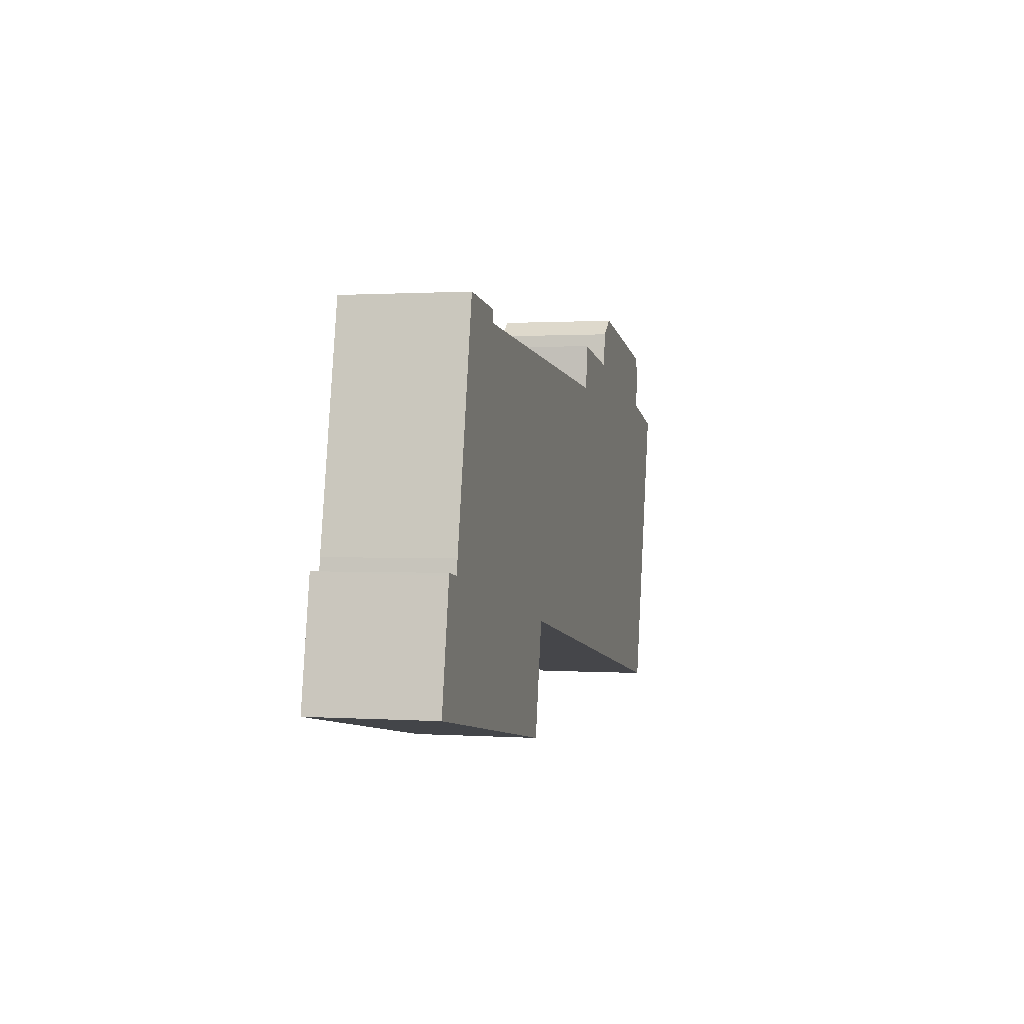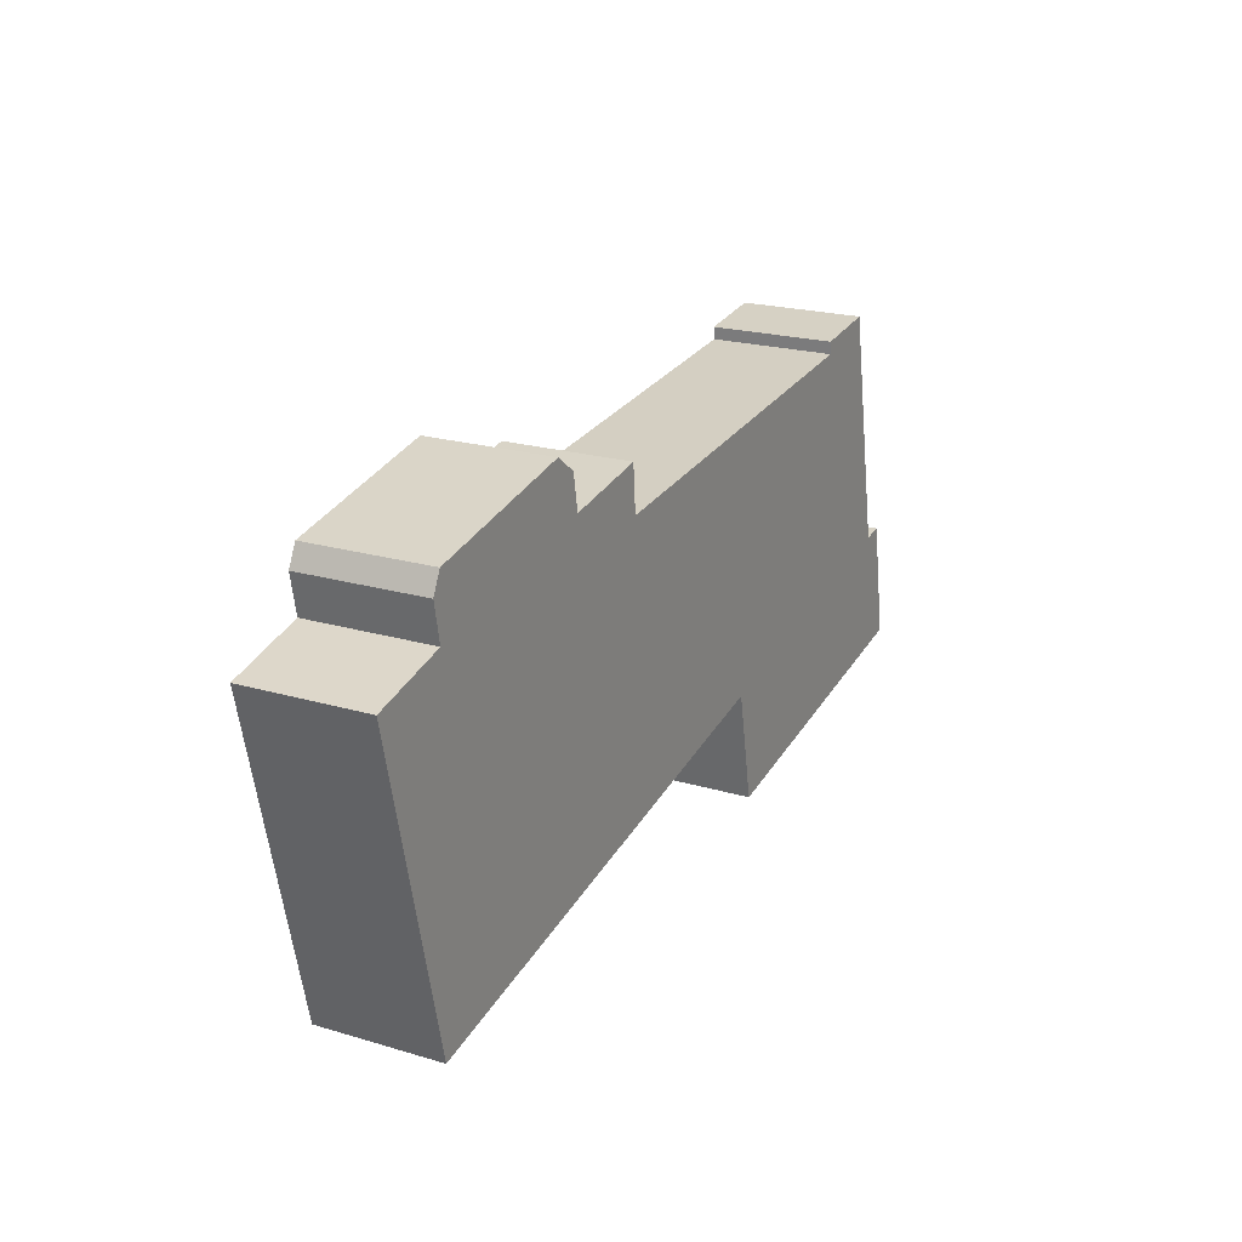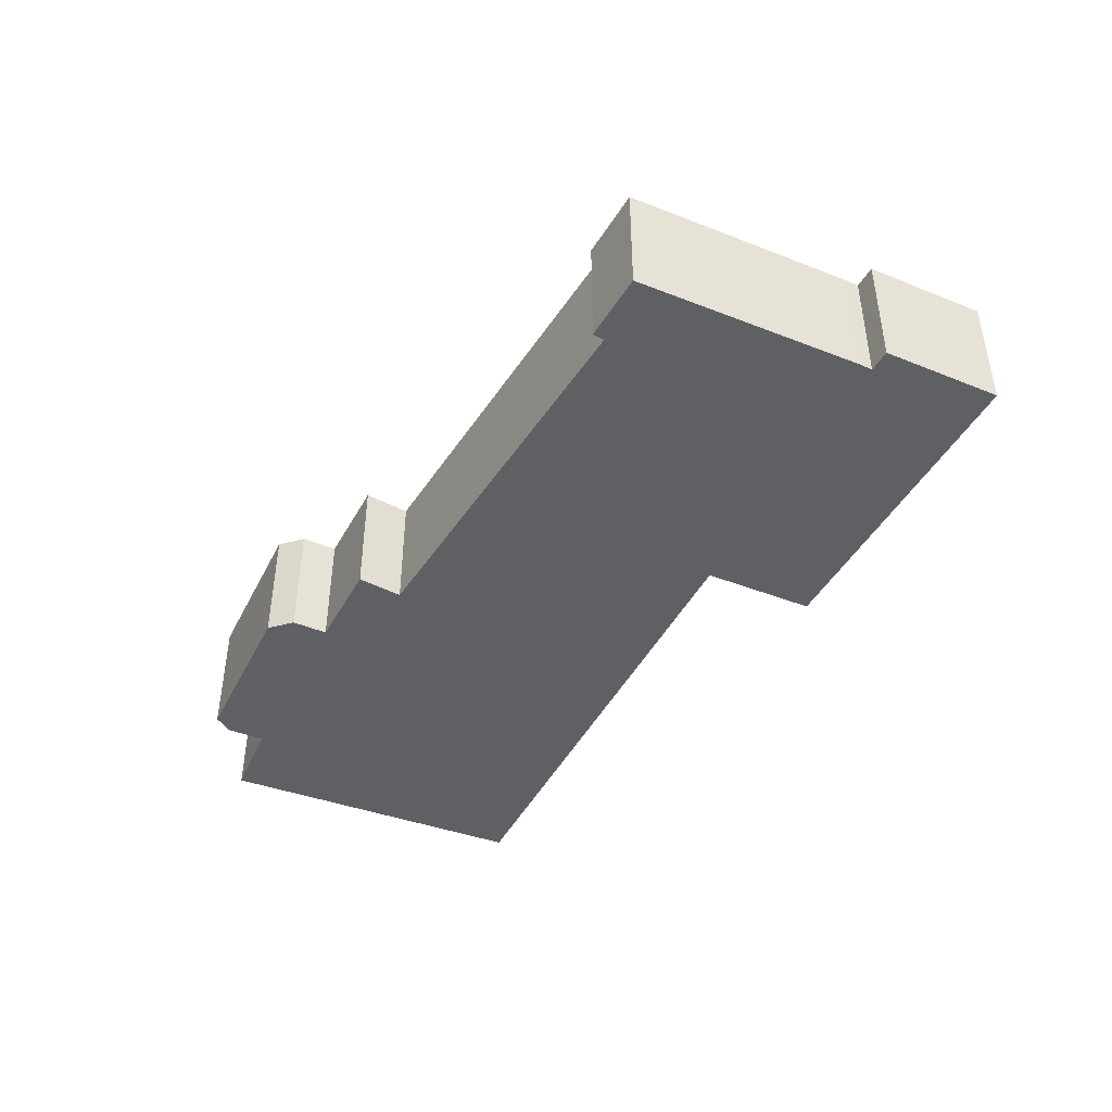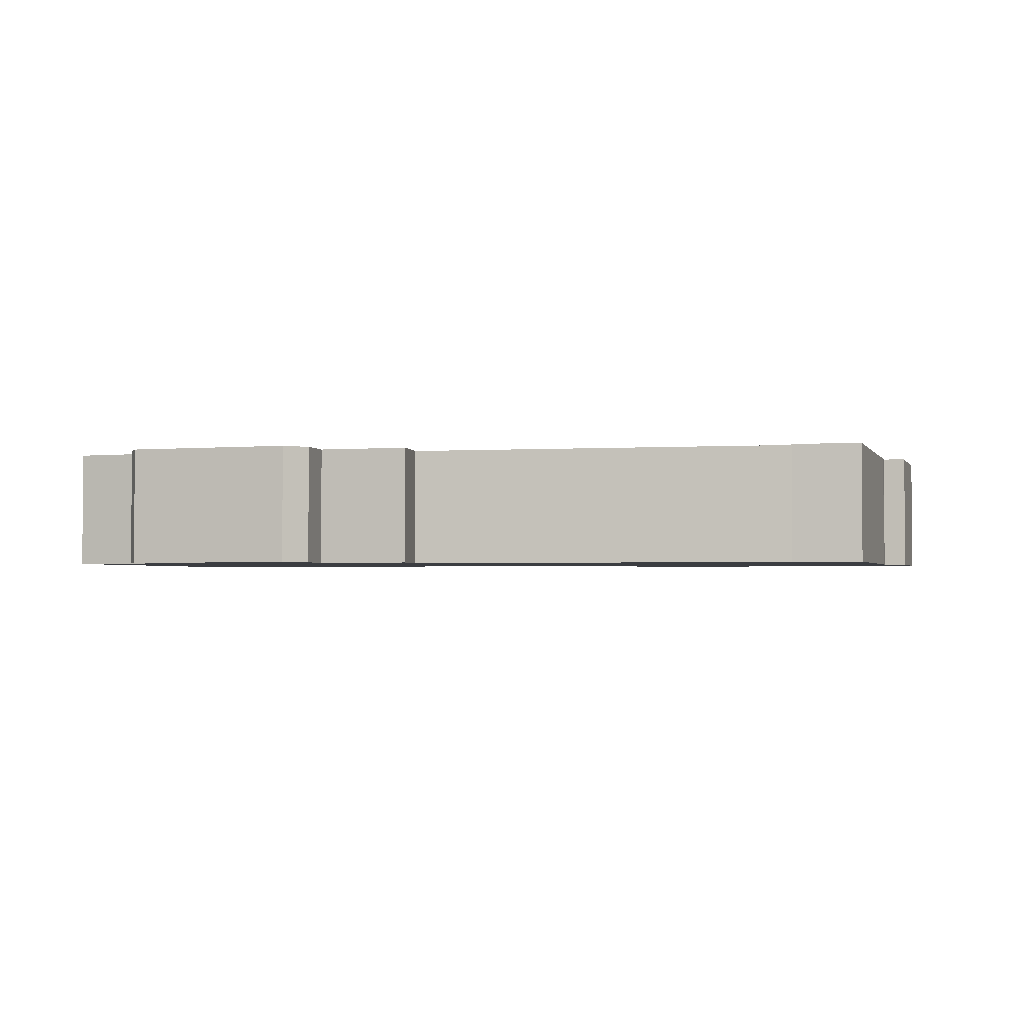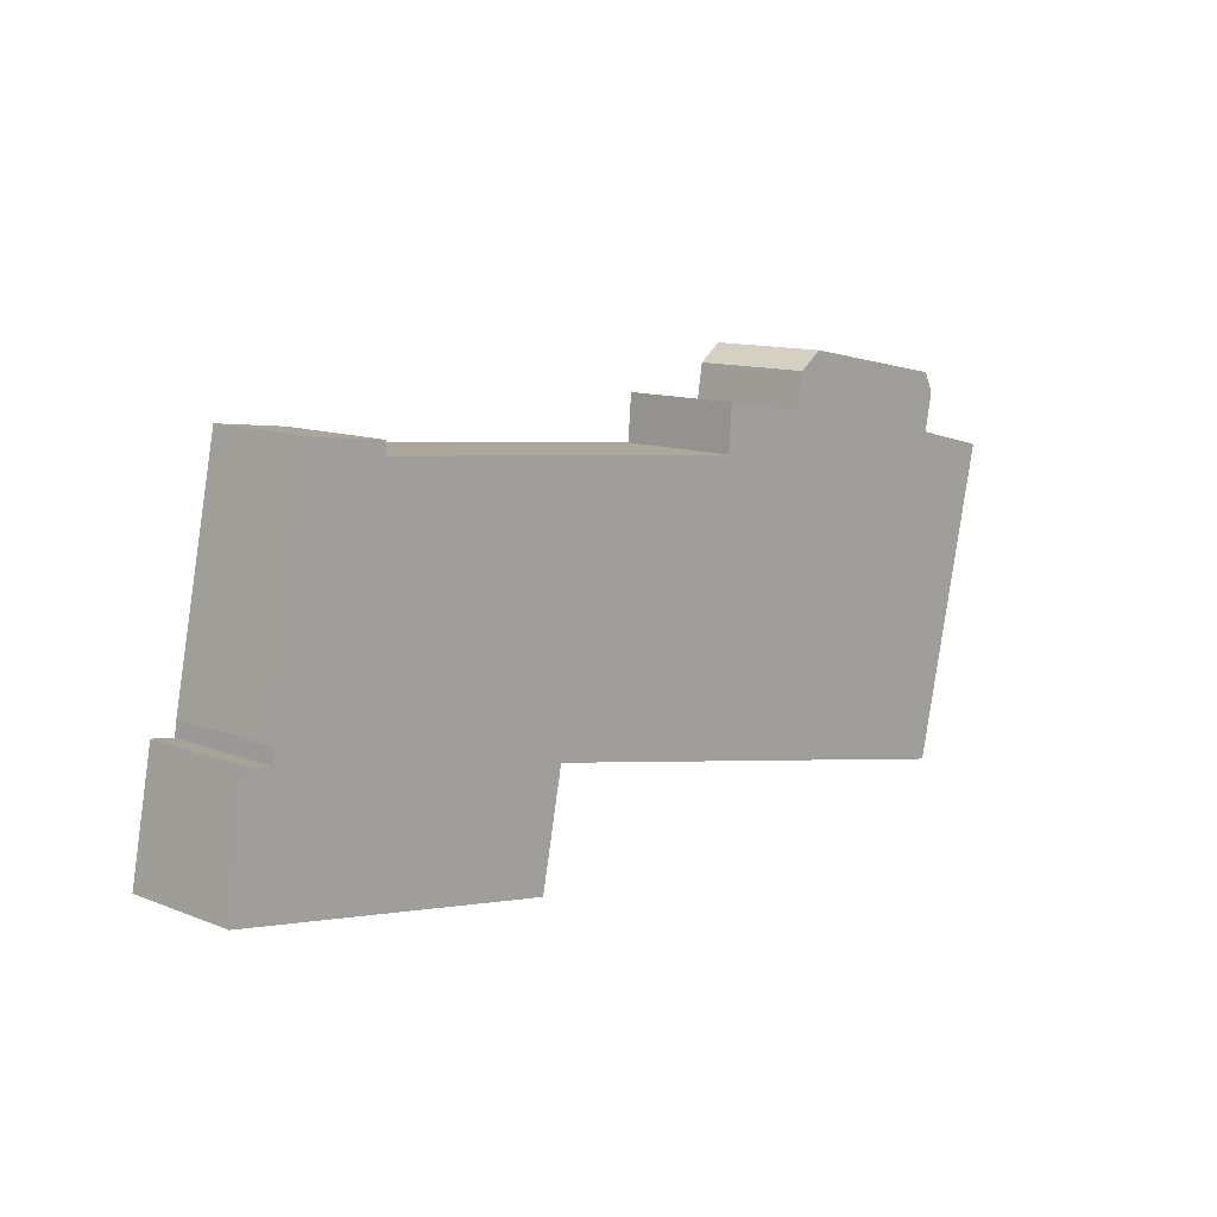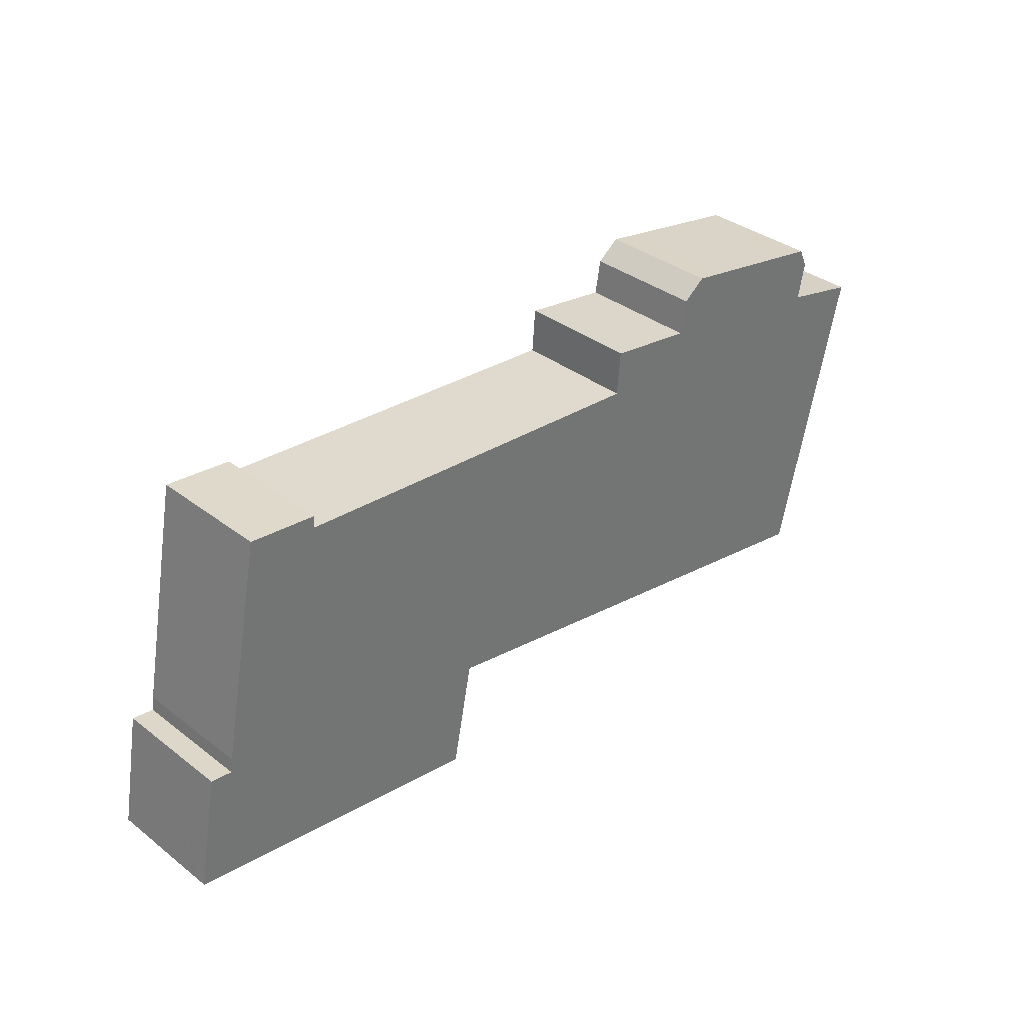
<metadata>
{"format":"obj","ext":"obj","renderer":"f3d","projection":"perspective","resolution":1024,"background":"white","views":[{"elev":0.8,"azim":104.2,"up":"+Z"},{"elev":21.5,"azim":-62.4,"up":"+Z"},{"elev":-42.9,"azim":53.8,"up":"+Y"},{"elev":-2.5,"azim":6.0,"up":"+Y"},{"elev":11.6,"azim":133.3,"up":"+Z"},{"elev":36.0,"azim":135.1,"up":"+Z"}]}
</metadata>
<code>
v  30.47 4.343 3.091
v  27.98 4.343 2.342
v  27.95 4.343 2.782
v  3.048 4.343 2.811
v  2.841 4.343 1.36
v  2.699 4.343 2.098
v  2.965 4.343 0.716
v  4.436 4.343 3.077
v  2.606 4.343 -11.23
v  21.16 4.343 -7.645
v  8.098 4.343 3.78
v  10.17 4.343 2.073
v  9.107 4.343 3.973
v  9.878 4.343 3.405
v  9.974 4.343 3.24
v  9.956 4.343 3.348
v  10.13 4.343 2.289
v  13.63 4.343 0.961
v  12.54 4.343 2.46
v  13.5 4.343 2.617
v  19.37 4.343 1.513
v  21.27 4.343 -7.624
v  22.07 4.343 -11.64
v  22.07 4.343 -11.66
v  33.78 4.343 -9.672
v  32.16 4.343 -5.532
v  32.08 4.343 -5.013
v  33.72 4.343 -9.381
v  32.99 4.343 -5.503
v  32.98 4.343 -5.405
v  0 4.343 2.659e-16
v  9.956 -2.05e-16 3.348
v  9.878 -2.085e-16 3.405
v  9.107 -2.433e-16 3.973
v  10.13 -1.402e-16 2.289
v  10.17 -1.269e-16 2.073
v  9.974 -1.984e-16 3.24
v  13.5 -1.602e-16 2.617
v  13.63 -5.884e-17 0.961
v  30.47 -1.893e-16 3.091
v  32.08 3.07e-16 -5.013
v  32.16 3.387e-16 -5.532
v  32.98 3.31e-16 -5.405
v  33.72 5.744e-16 -9.381
v  33.78 5.922e-16 -9.672
v  32.99 3.37e-16 -5.503
v  12.54 -1.506e-16 2.46
v  19.37 -9.264e-17 1.513
v  27.98 -1.434e-16 2.342
v  27.95 -1.703e-16 2.782
v  0 0 0
v  2.965 -4.384e-17 0.716
v  3.048 -1.721e-16 2.811
v  4.436 -1.884e-16 3.077
v  8.098 -2.315e-16 3.78
v  22.07 7.138e-16 -11.66
v  21.27 4.668e-16 -7.624
v  22.07 7.125e-16 -11.64
v  2.606 6.879e-16 -11.23
v  2.699 -1.285e-16 2.098
v  2.841 -8.328e-17 1.36
v  21.16 4.681e-16 -7.645
g defaultobject
f 1 2 3
f 4 5 6
f 5 4 7
f 7 4 8
f 7 8 9
f 9 8 10
f 10 8 11
f 10 11 12
f 12 11 13
f 12 13 14
f 12 14 15
f 15 14 16
f 12 15 17
f 10 12 18
f 18 12 19
f 18 19 20
f 10 18 21
f 10 21 2
f 10 2 22
f 22 2 23
f 23 2 24
f 24 2 25
f 25 2 26
f 26 2 1
f 26 1 27
f 25 26 28
f 28 26 29
f 29 26 30
f 9 31 7
f 14 32 16
f 32 14 13
f 32 13 33
f 33 13 34
f 32 15 16
f 15 32 17
f 17 32 12
f 12 32 35
f 12 35 36
f 35 32 37
f 38 18 20
f 18 38 39
f 40 27 1
f 27 40 41
f 41 26 27
f 26 41 42
f 43 29 30
f 29 43 28
f 28 43 25
f 25 43 44
f 25 44 45
f 44 43 46
f 36 19 12
f 19 36 20
f 20 36 38
f 38 36 47
f 39 21 18
f 21 39 48
f 21 48 2
f 2 48 49
f 50 1 3
f 1 50 40
f 42 30 26
f 30 42 43
f 51 7 31
f 7 51 52
f 53 8 4
f 8 53 11
f 11 53 54
f 11 54 55
f 11 55 13
f 13 55 34
f 49 3 2
f 3 49 50
f 56 23 24
f 23 56 22
f 22 56 57
f 57 56 58
f 59 31 9
f 31 59 51
f 52 5 7
f 5 52 6
f 6 52 60
f 60 52 61
f 45 24 25
f 24 45 56
f 57 10 22
f 10 57 9
f 9 57 59
f 59 57 62
f 60 4 6
f 4 60 53
f 59 52 51
f 52 59 54
f 54 59 55
f 55 59 62
f 55 62 36
f 55 36 34
f 34 36 33
f 33 36 37
f 33 37 32
f 37 36 35
f 36 62 39
f 36 39 47
f 47 39 38
f 39 62 48
f 48 62 49
f 49 62 57
f 49 57 58
f 49 58 56
f 49 56 45
f 49 45 42
f 49 42 40
f 40 42 41
f 42 45 44
f 42 44 46
f 42 46 43
f 40 50 49
f 61 53 60
f 53 61 54
f 54 61 52

</code>
